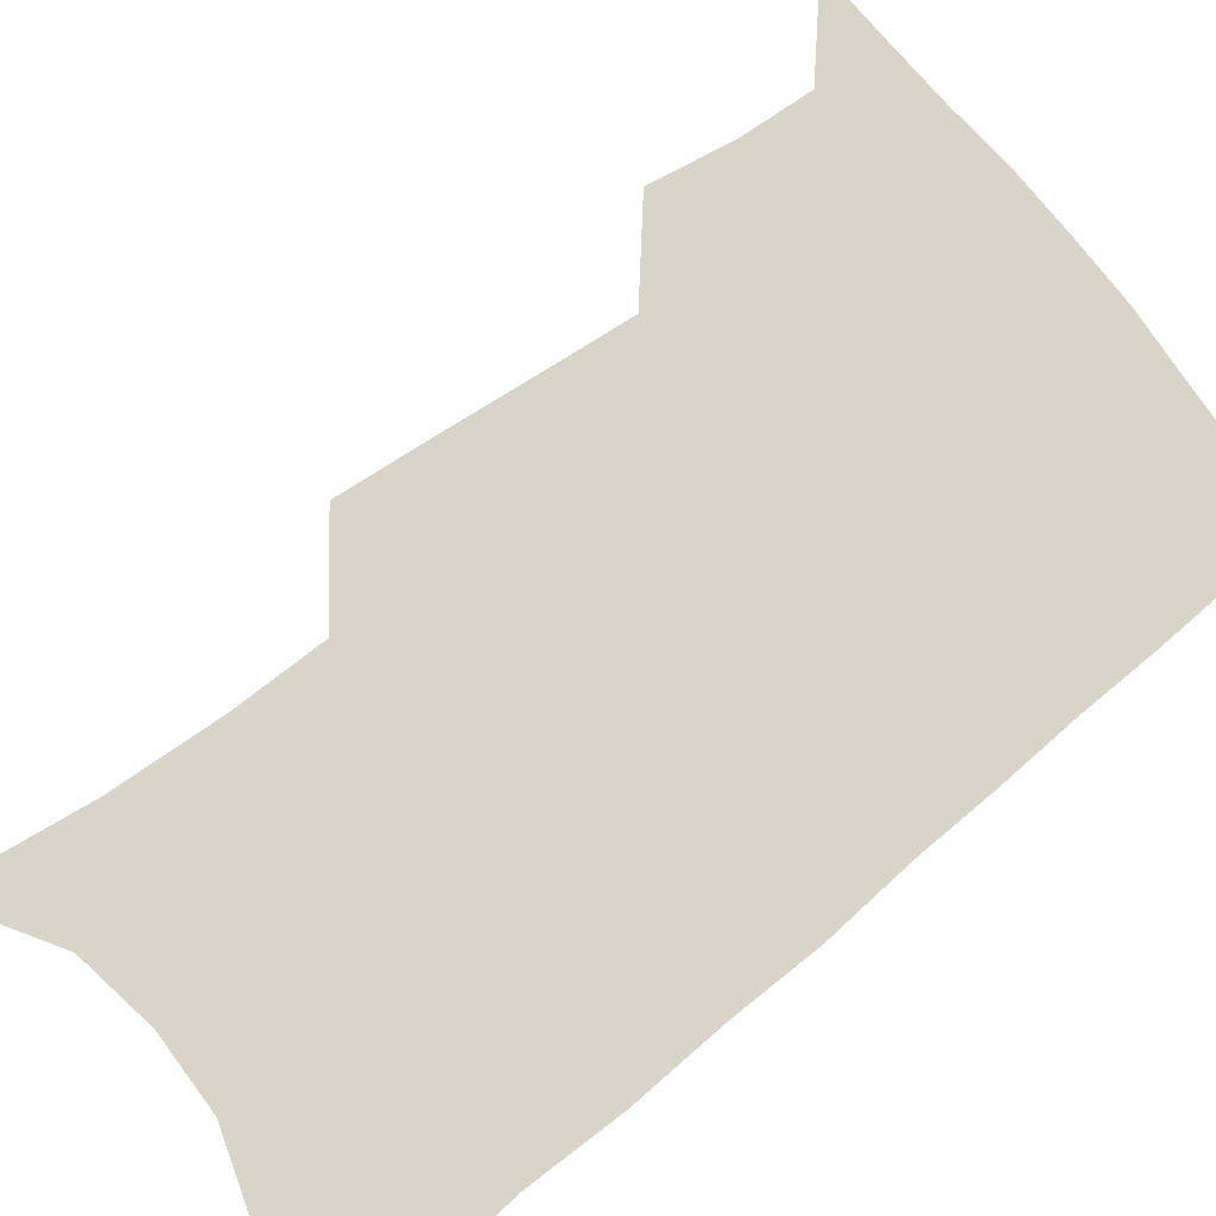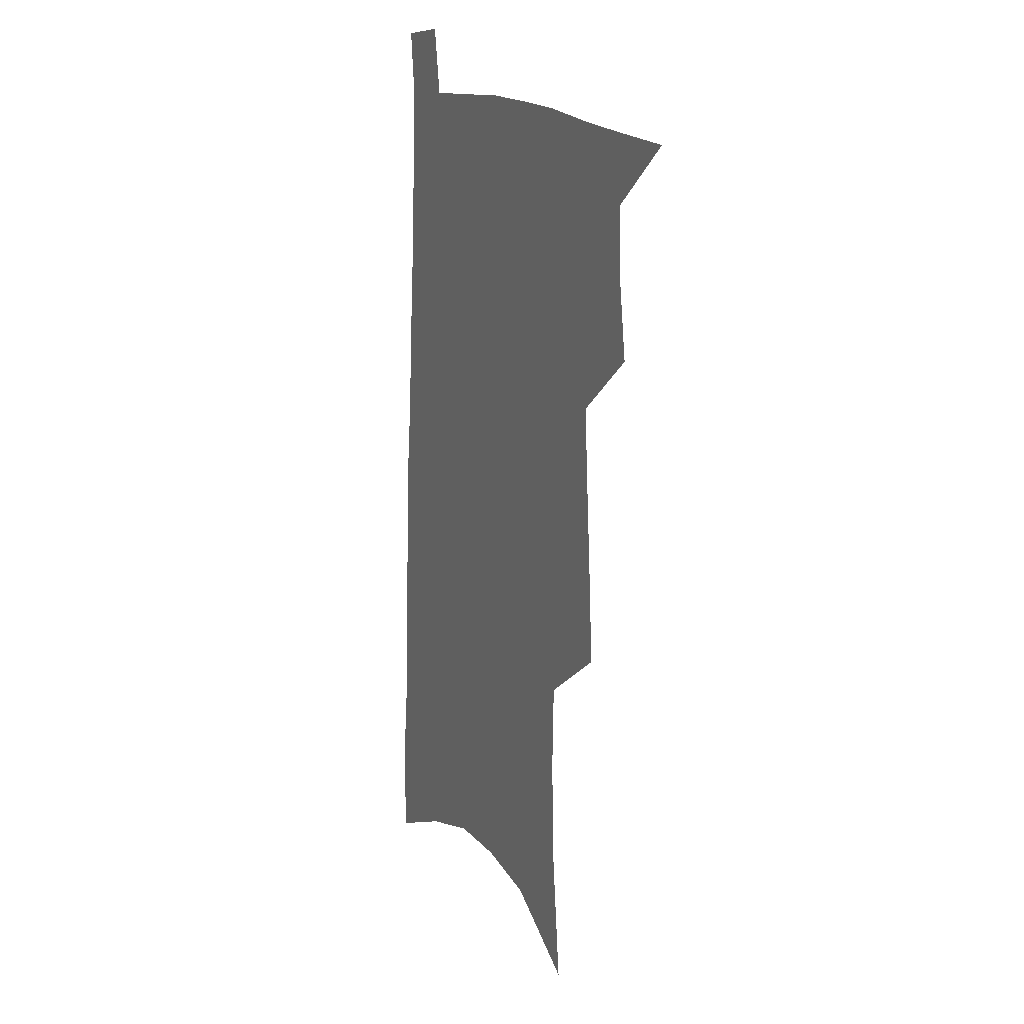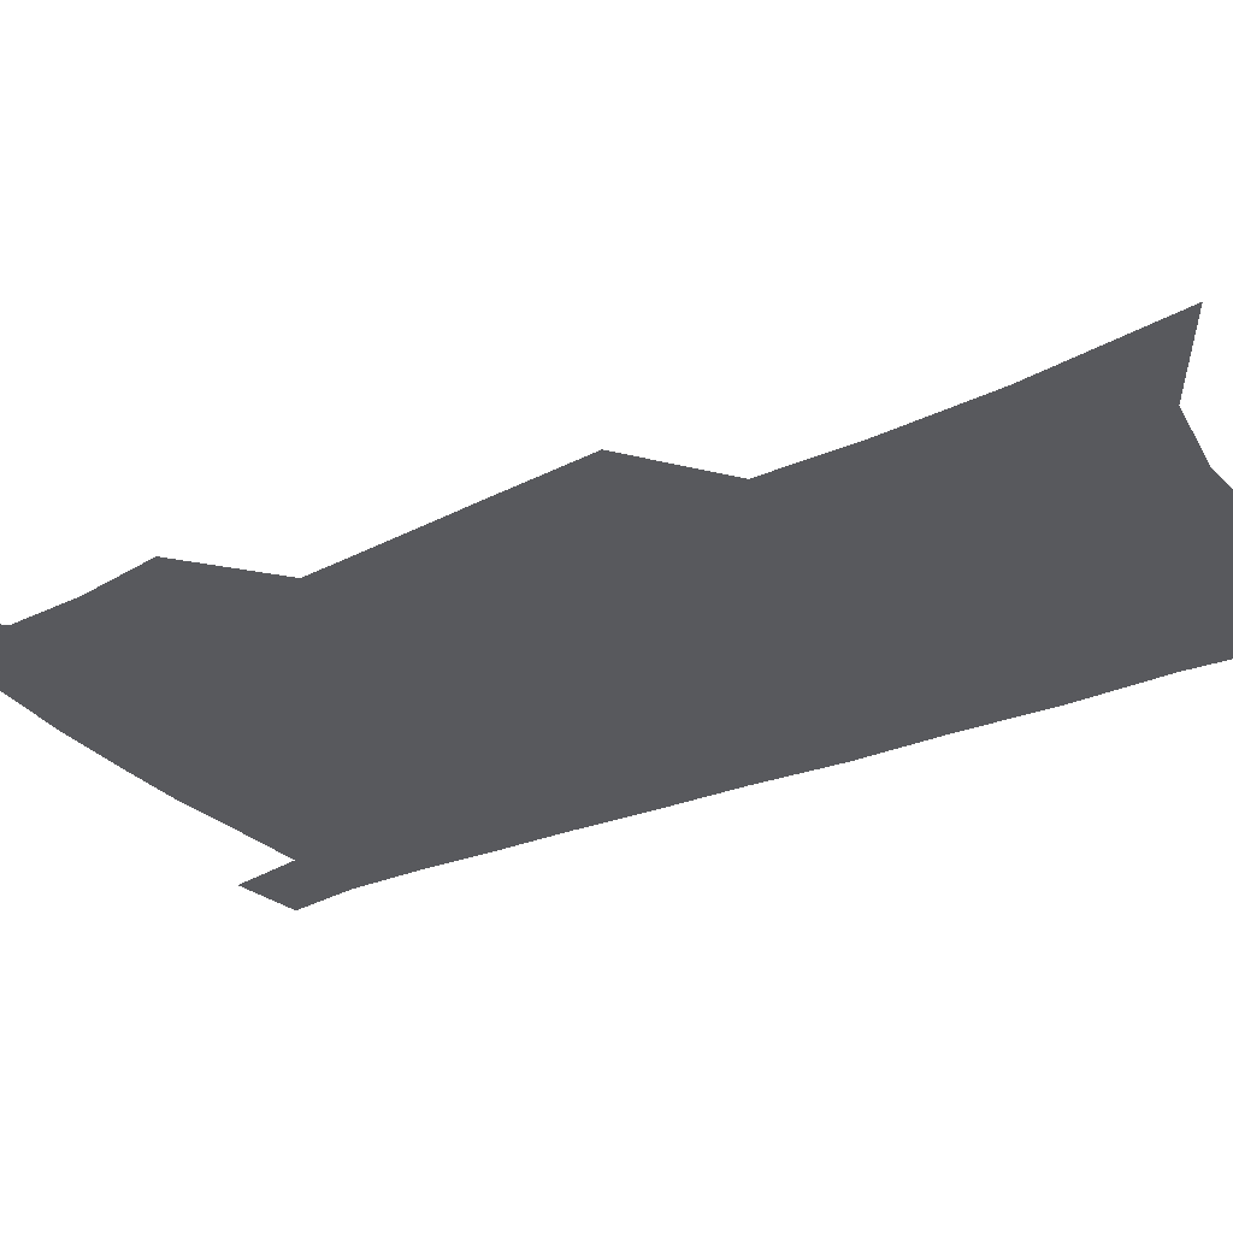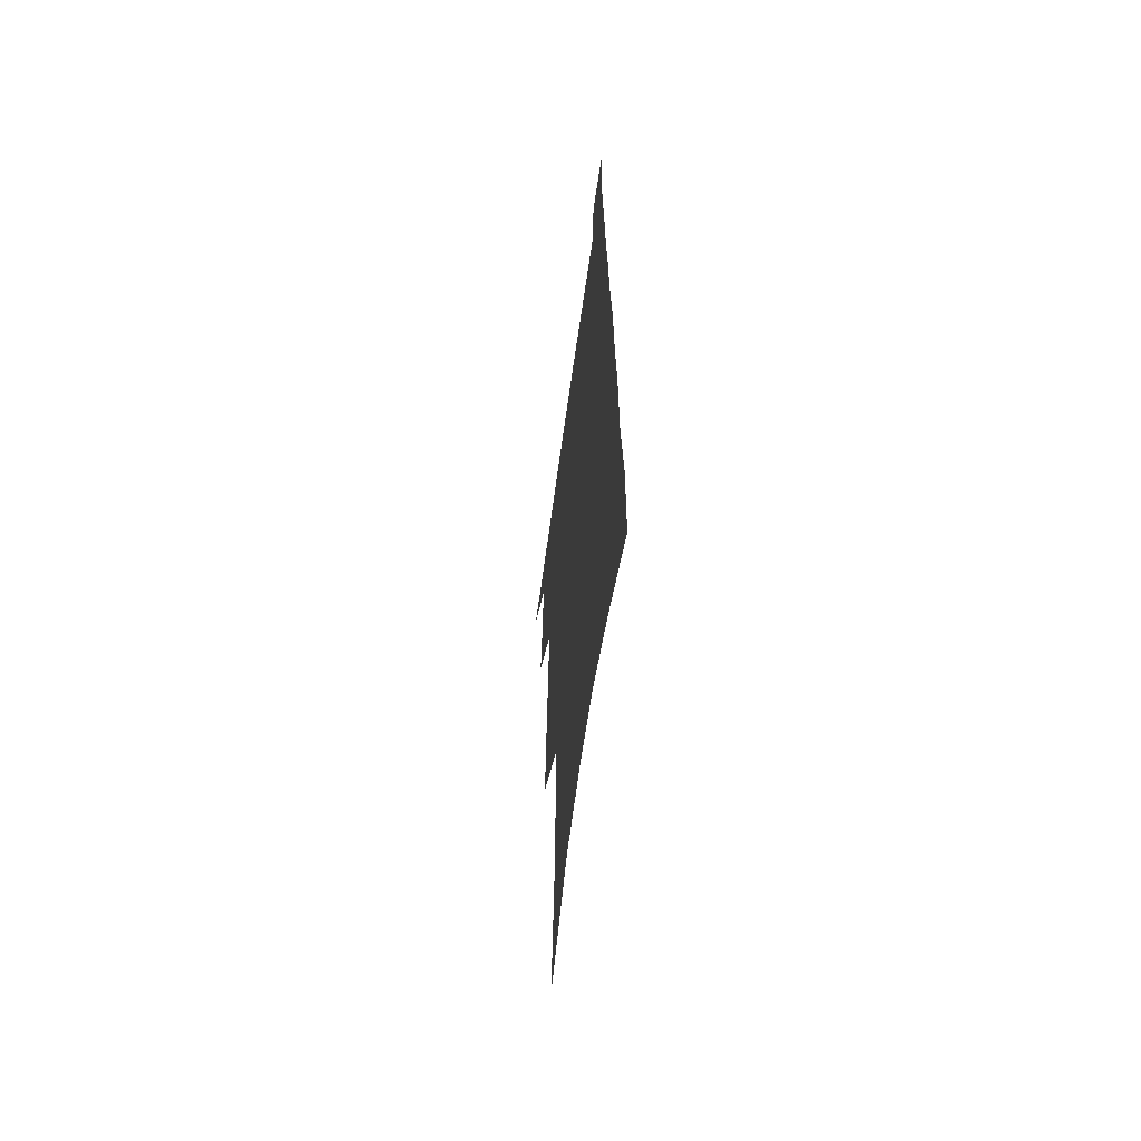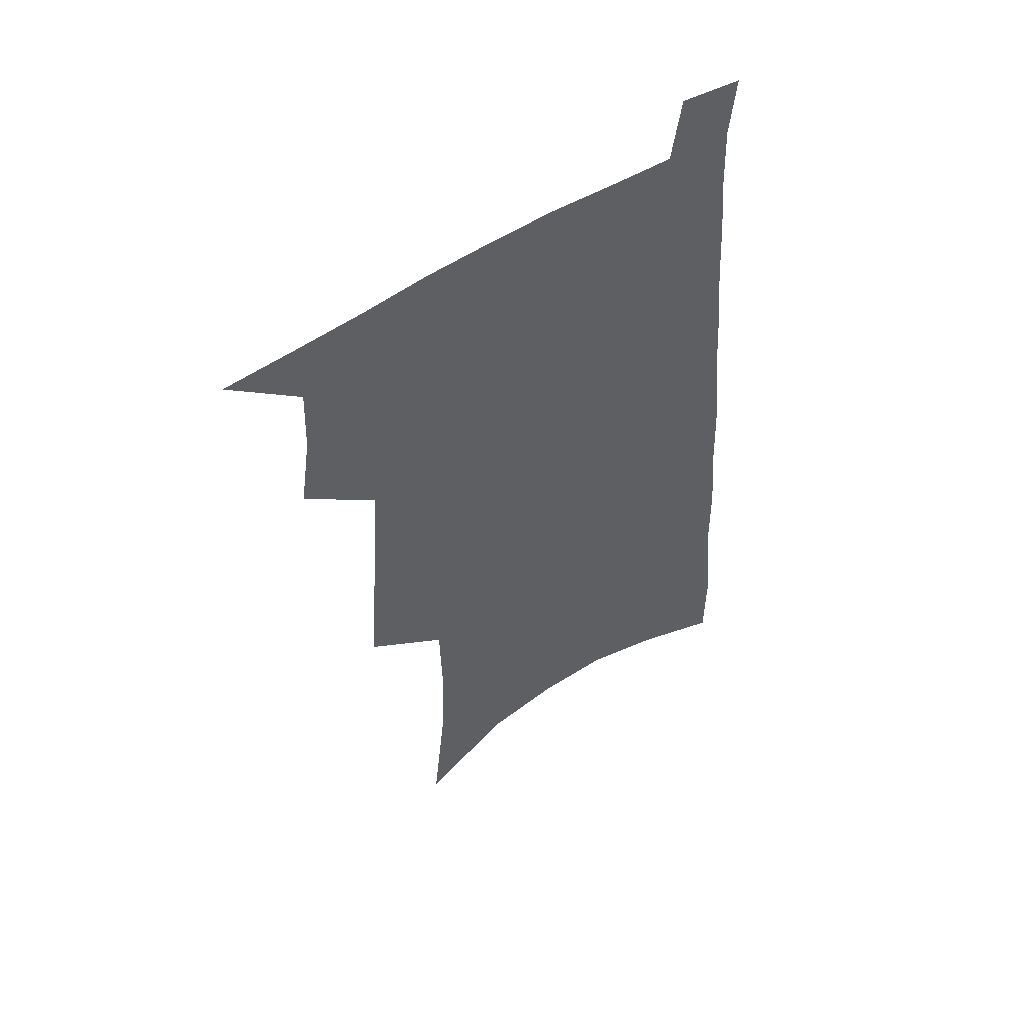
<metadata>
{"format":"obj","ext":"obj","renderer":"f3d","projection":"perspective","resolution":1024,"background":"white","views":[{"elev":74.8,"azim":53.4,"up":"+Z"},{"elev":16.2,"azim":-116.4,"up":"+Y"},{"elev":-30.0,"azim":-55.9,"up":"+Z"},{"elev":-61.3,"azim":82.2,"up":"+Y"},{"elev":54.6,"azim":-34.0,"up":"+Y"}]}
</metadata>
<code>
v 494.9 528.8 0
v 518.8 447.7 0
v 523.1 477.7 0
v 523.9 504.4 0
v 523.7 530.3 0
v 541.6 323.1 0
v 543.9 358.7 0
v 546.3 392.3 0
v 548.4 423.7 0
v 550.6 453 0
v 553 480.9 0
v 552.1 506.2 0
v 550.3 531.9 0
v 567.4 173.8 0
v 572.9 226.4 0
v 574.2 266.7 0
v 573.3 300.4 0
v 576.5 339.1 0
v 577.2 371.2 0
v 578 401.5 0
v 578.9 430.2 0
v 579.4 457.1 0
v 580 482.8 0
v 579.4 507.4 0
v 576.3 534.5 0
v 603.4 196.9 0
v 603.8 238.6 0
v 603.2 274.5 0
v 603.4 310.8 0
v 604.6 346.8 0
v 604.2 375.7 0
v 605.1 406.8 0
v 605 433 0
v 604.9 458.8 0
v 605.1 483.9 0
v 604.5 508.5 0
v 602.5 535.3 0
v 632.5 202.4 0
v 631.8 243.2 0
v 631 278.9 0
v 630.4 314.3 0
v 630.1 347.1 0
v 629.8 377 0
v 629.8 406.2 0
v 629.6 434.4 0
v 629.6 459.7 0
v 629.6 484.3 0
v 629.6 508.6 0
v 628.5 535.5 0
v 661.3 202.4 0
v 659.7 241.2 0
v 658.4 277.7 0
v 657 313 0
v 655.7 346.4 0
v 655.1 376.7 0
v 654.9 404.9 0
v 654.5 432.6 0
v 654.4 458.6 0
v 654 484.5 0
v 654.4 508.9 0
v 655.2 533.8 0
v 692.7 193 0
v 689.6 234.2 0
v 687.5 271.5 0
v 685.1 307.6 0
v 683.4 340.7 0
v 683 371 0
v 681.6 401 0
v 680.7 429.5 0
v 680.1 456.6 0
v 679 483.1 0
v 679.2 508 0
v 680.5 532.5 0
v 684.5 558.6 0
v 728.2 177.6 0
v 728.5 214.4 0
v 724.1 254.9 0
v 723.5 289.6 0
v 720.7 324.9 0
v 719.5 357.1 0
v 716 390.1 0
v 714.1 420.3 0
v 711.5 449.9 0
v 709.9 477.8 0
v 707.7 505.1 0
v 706.8 531 0
v 709.4 555.5 0
f 4 5 1
f 9 10 2
f 2 10 3
f 10 11 3
f 3 11 4
f 11 12 4
f 4 12 5
f 12 13 5
f 17 18 6
f 6 18 7
f 18 19 7
f 7 19 8
f 19 20 8
f 8 20 9
f 20 21 9
f 9 21 10
f 21 22 10
f 10 22 11
f 22 23 11
f 11 23 12
f 23 24 12
f 12 24 13
f 24 25 13
f 14 26 15
f 26 27 15
f 15 27 16
f 27 28 16
f 16 28 17
f 28 29 17
f 17 29 18
f 29 30 18
f 18 30 19
f 30 31 19
f 19 31 20
f 31 32 20
f 20 32 21
f 32 33 21
f 21 33 22
f 33 34 22
f 22 34 23
f 34 35 23
f 23 35 24
f 35 36 24
f 24 36 25
f 36 37 25
f 26 38 27
f 38 39 27
f 27 39 28
f 39 40 28
f 28 40 29
f 40 41 29
f 29 41 30
f 41 42 30
f 30 42 31
f 42 43 31
f 31 43 32
f 43 44 32
f 32 44 33
f 44 45 33
f 33 45 34
f 45 46 34
f 34 46 35
f 46 47 35
f 35 47 36
f 47 48 36
f 36 48 37
f 48 49 37
f 38 50 39
f 50 51 39
f 39 51 40
f 51 52 40
f 40 52 41
f 52 53 41
f 41 53 42
f 53 54 42
f 42 54 43
f 54 55 43
f 43 55 44
f 55 56 44
f 44 56 45
f 56 57 45
f 45 57 46
f 57 58 46
f 46 58 47
f 58 59 47
f 47 59 48
f 59 60 48
f 48 60 49
f 60 61 49
f 50 62 51
f 62 63 51
f 51 63 52
f 63 64 52
f 52 64 53
f 64 65 53
f 53 65 54
f 65 66 54
f 54 66 55
f 66 67 55
f 55 67 56
f 67 68 56
f 56 68 57
f 68 69 57
f 57 69 58
f 69 70 58
f 58 70 59
f 70 71 59
f 59 71 60
f 71 72 60
f 60 72 61
f 72 73 61
f 62 75 63
f 75 76 63
f 63 76 64
f 76 77 64
f 64 77 65
f 77 78 65
f 65 78 66
f 78 79 66
f 66 79 67
f 79 80 67
f 67 80 68
f 80 81 68
f 68 81 69
f 81 82 69
f 69 82 70
f 82 83 70
f 70 83 71
f 83 84 71
f 71 84 72
f 84 85 72
f 72 85 73
f 85 86 73
f 73 86 74
f 86 87 74

</code>
